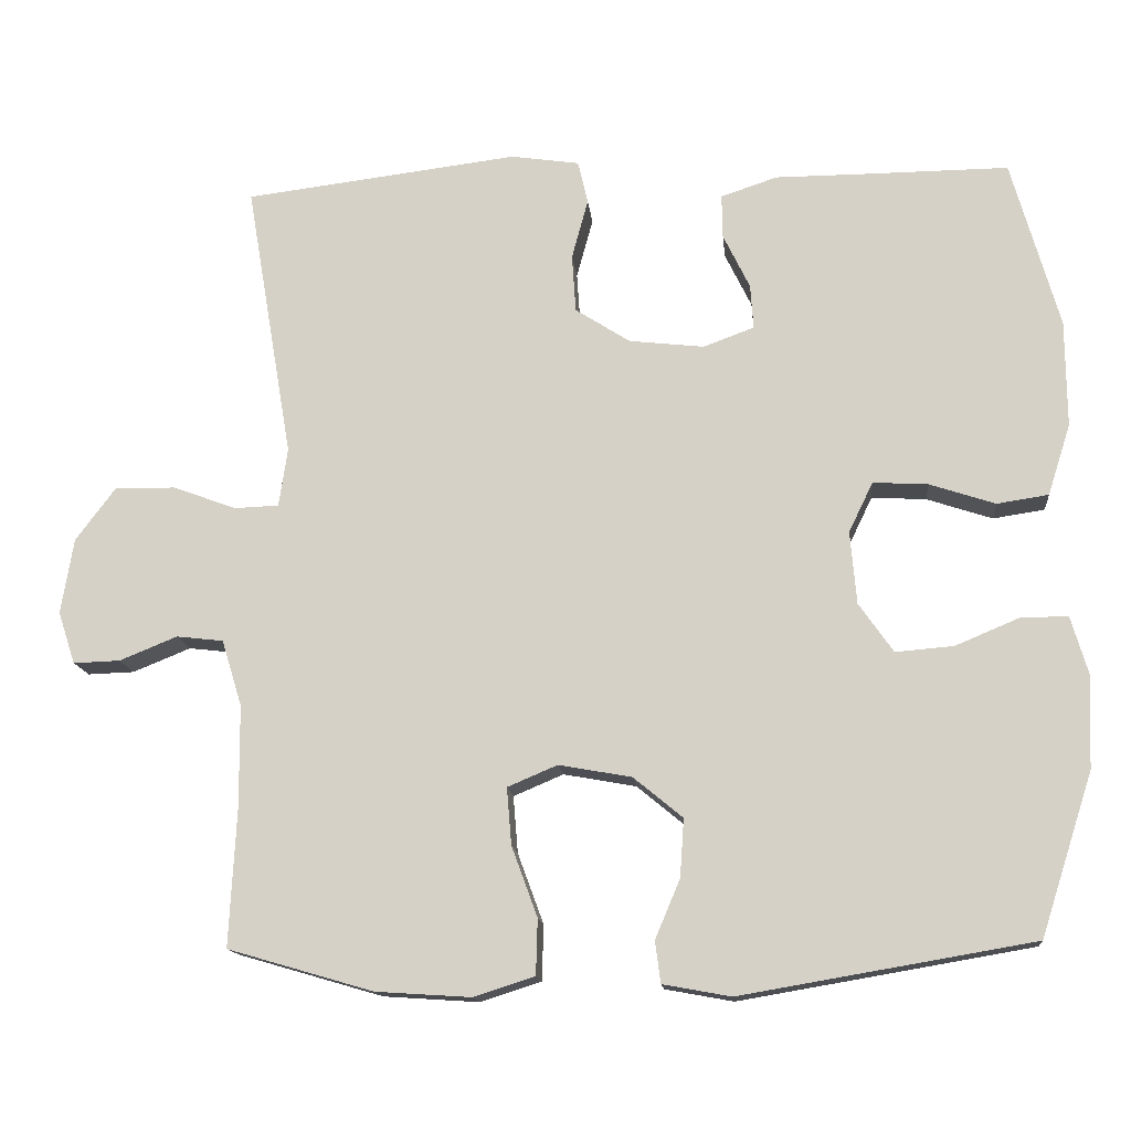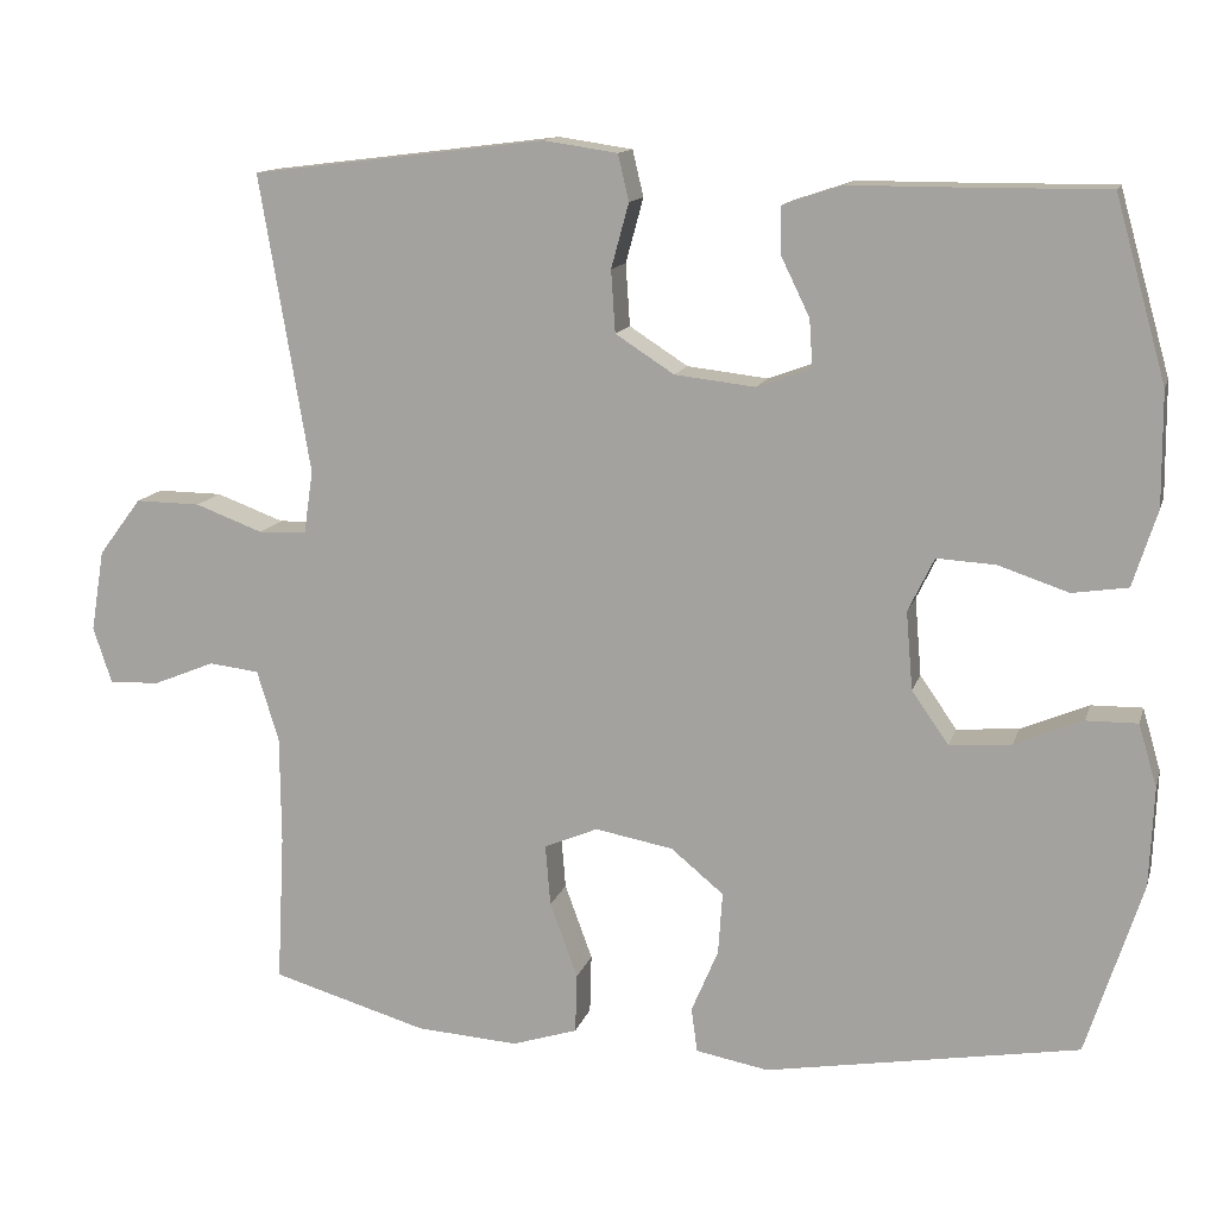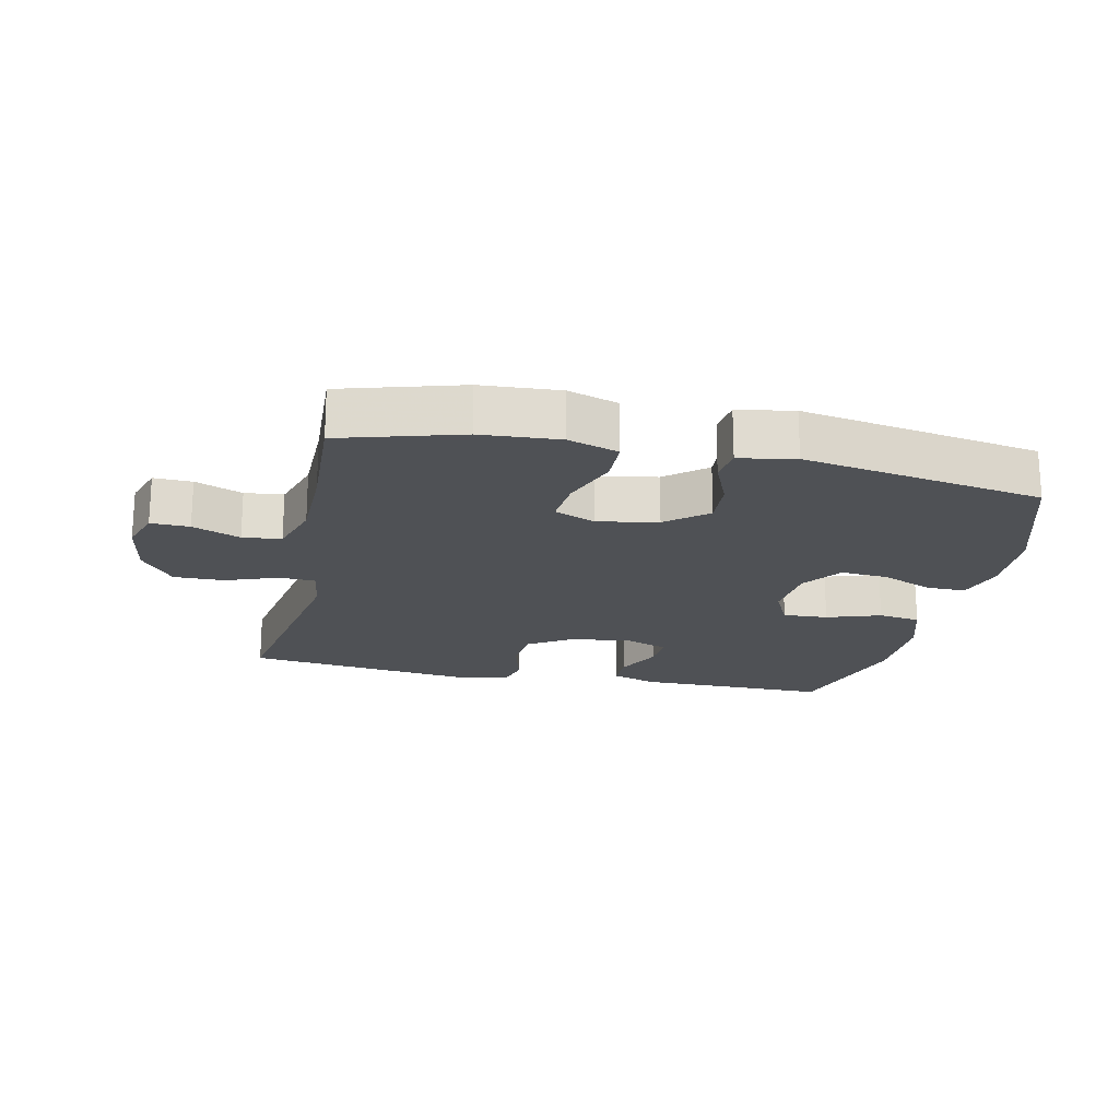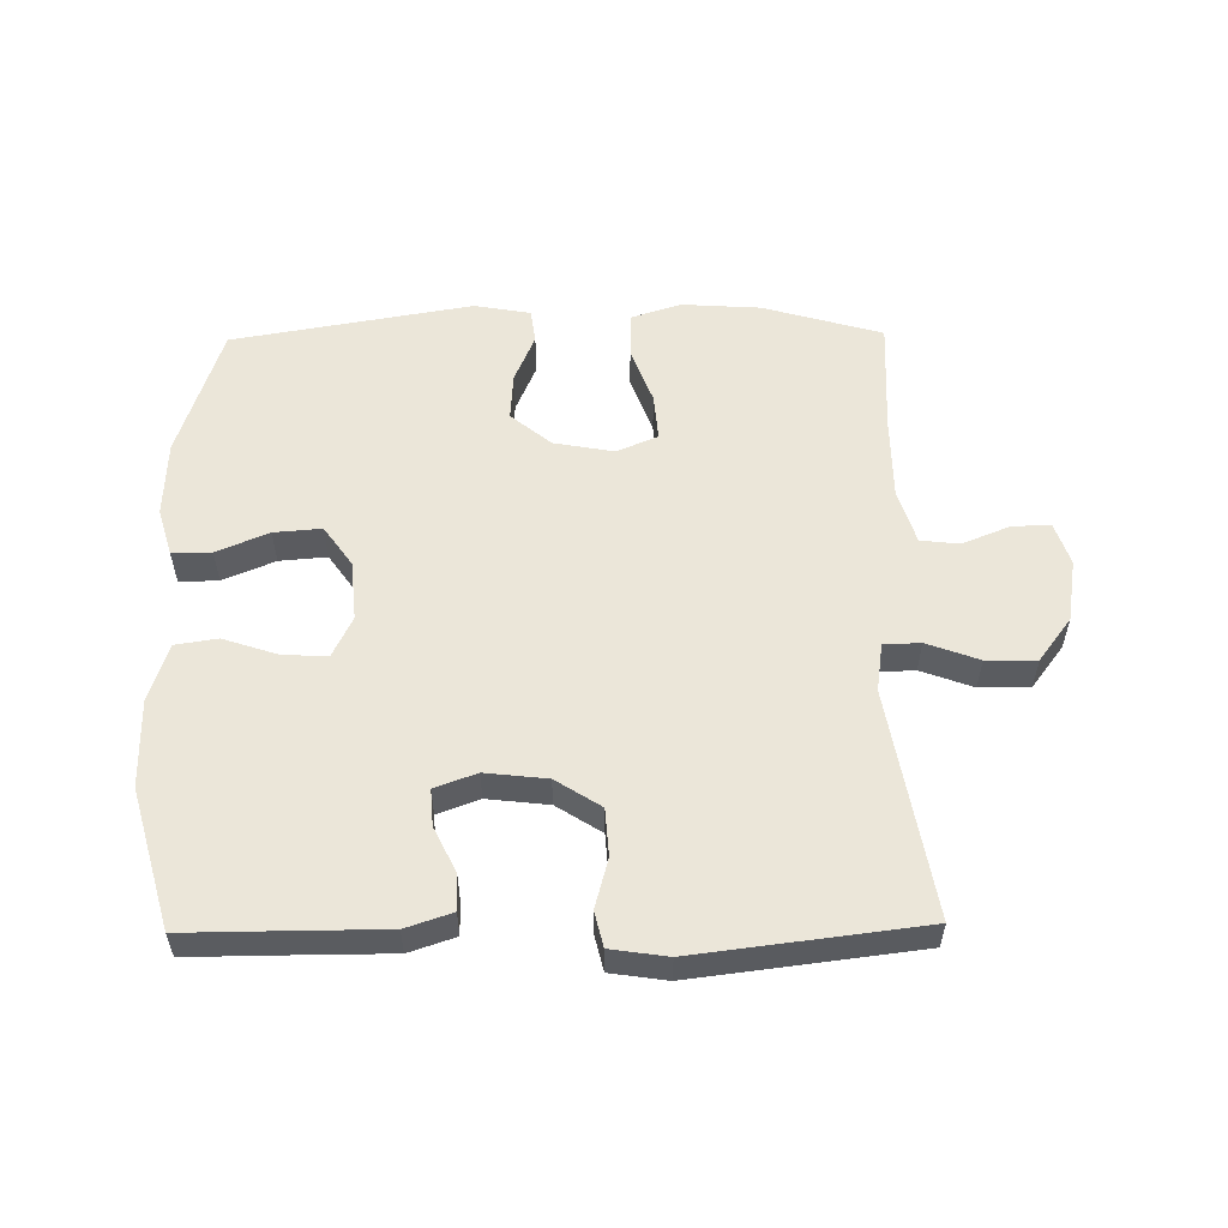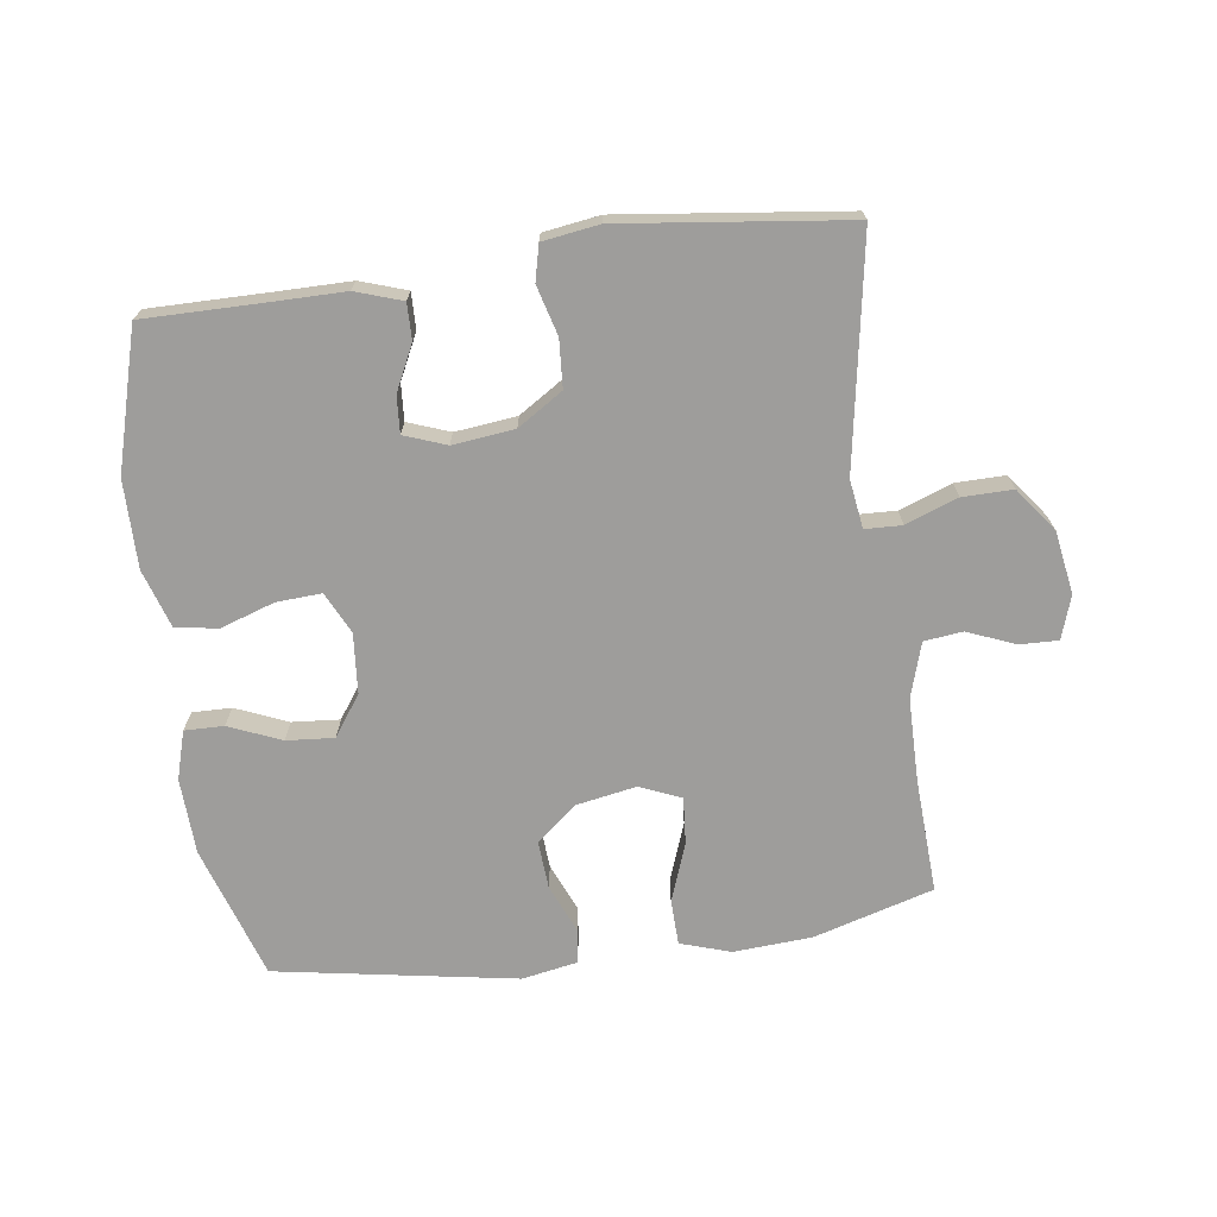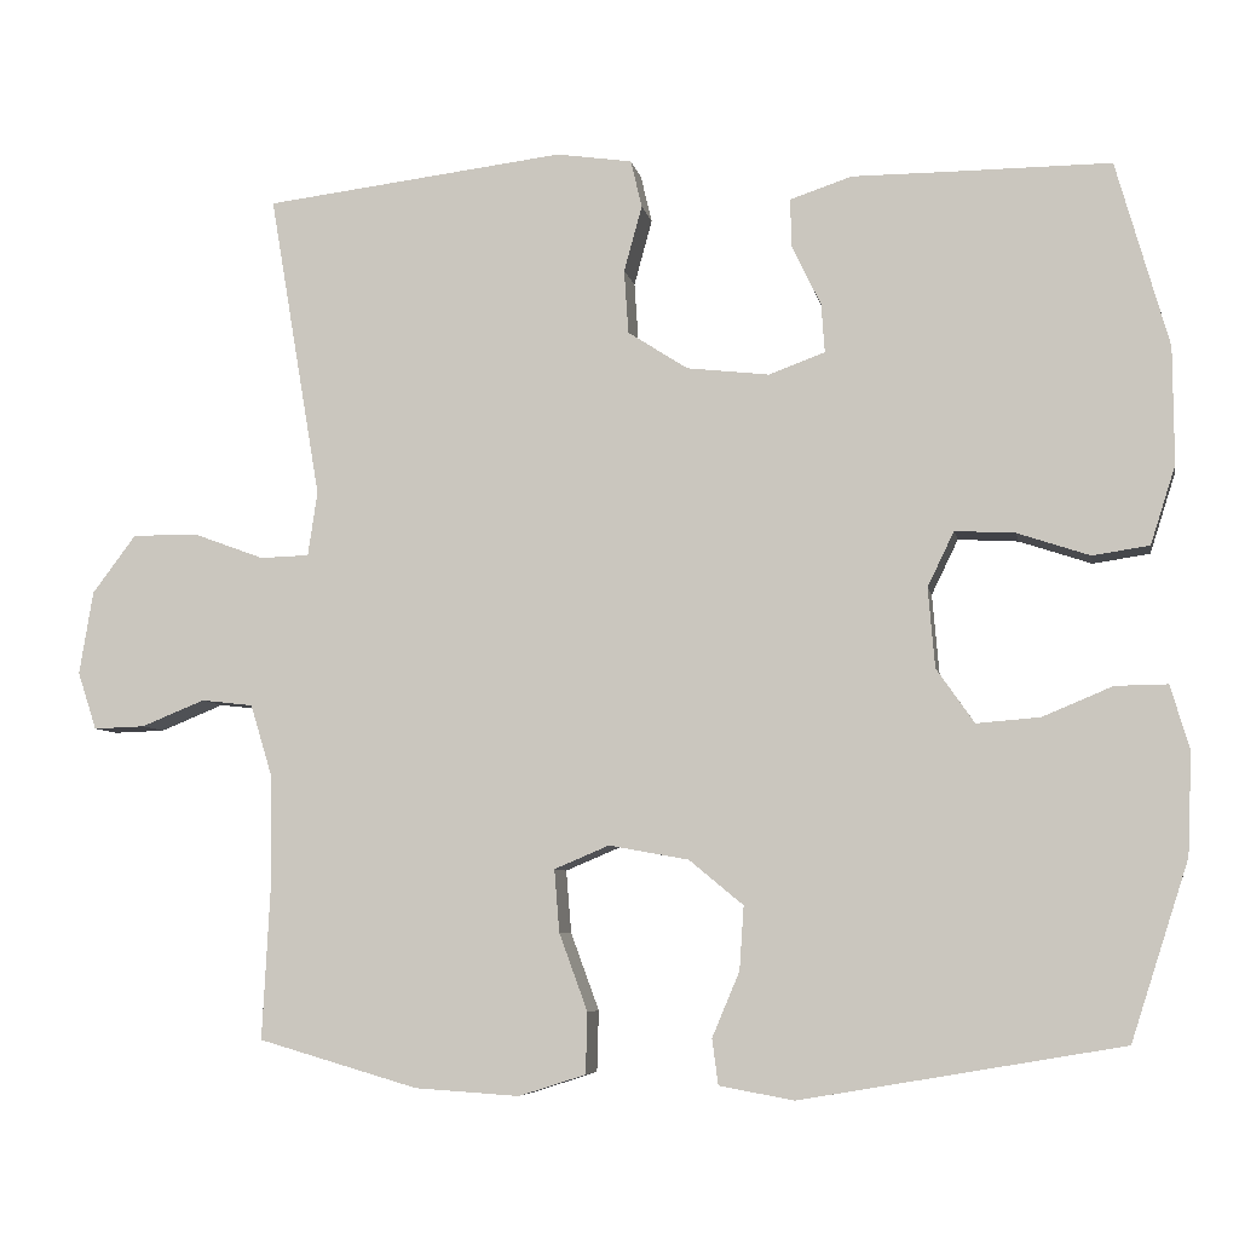
<metadata>
{"format":"obj","ext":"obj","renderer":"f3d","projection":"perspective","resolution":1024,"background":"white","views":[{"elev":-14.4,"azim":-174.4,"up":"+Z"},{"elev":13.1,"azim":-165.6,"up":"+Z"},{"elev":-19.6,"azim":167.7,"up":"+Y"},{"elev":55.6,"azim":-0.8,"up":"+Y"},{"elev":-70.5,"azim":7.8,"up":"+Y"},{"elev":-6.5,"azim":-169.7,"up":"+Z"}]}
</metadata>
<code>
v -0.5 0.07 0.5
v -0.315 0.07 0.499
v -0.2 0.07 0.499
v -0.128 0.07 0.475
v -0.129 0.07 0.419
v -0.163 0.07 0.349
v -0.167 0.07 0.292
v -0.102 0.07 0.268
v -0.006 0.07 0.279
v 0.064 0.07 0.324
v 0.069 0.07 0.398
v 0.048 0.07 0.475
v 0.061 0.07 0.53
v 0.149 0.07 0.543
v 0.5 0.07 0.5
v 0.44 0.07 0.145
v 0.451 0.07 0.07
v 0.508 0.07 0.068
v 0.589 0.07 0.098
v 0.667 0.07 0.099
v 0.718 0.07 0.031
v 0.734 0.07 -0.066
v 0.712 0.07 -0.133
v 0.652 0.07 -0.131
v 0.578 0.07 -0.101
v 0.518 0.07 -0.108
v 0.492 0.07 -0.193
v 0.491 0.07 -0.323
v 0.5 0.07 -0.5
v 0.314 0.07 -0.554
v 0.192 0.07 -0.562
v 0.114 0.07 -0.537
v 0.112 0.07 -0.466
v 0.145 0.07 -0.376
v 0.151 0.07 -0.303
v 0.087 0.07 -0.276
v -0.006 0.07 -0.293
v -0.069 0.07 -0.345
v -0.064 0.07 -0.419
v -0.032 0.07 -0.495
v -0.039 0.07 -0.548
v -0.126 0.07 -0.564
v -0.5 0.07 -0.5
v -0.567 0.07 -0.293
v -0.572 0.07 -0.175
v -0.55 0.07 -0.1
v -0.489 0.07 -0.101
v -0.408 0.07 -0.135
v -0.334 0.07 -0.141
v -0.29 0.07 -0.078
v -0.282 0.07 0.015
v -0.313 0.07 0.079
v -0.383 0.07 0.075
v -0.467 0.07 0.047
v -0.533 0.07 0.057
v -0.562 0.07 0.148
v -0.561 0.07 0.284
v -0.5 0 0.5
v -0.315 0 0.499
v -0.2 0 0.499
v -0.128 0 0.475
v -0.129 0 0.419
v -0.163 0 0.349
v -0.167 0 0.292
v -0.102 0 0.268
v -0.006 0 0.279
v 0.064 0 0.324
v 0.069 0 0.398
v 0.048 0 0.475
v 0.061 0 0.53
v 0.149 0 0.543
v 0.5 0 0.5
v 0.44 0 0.145
v 0.451 0 0.07
v 0.508 0 0.068
v 0.589 0 0.098
v 0.667 0 0.099
v 0.718 0 0.031
v 0.734 0 -0.066
v 0.712 0 -0.133
v 0.652 0 -0.131
v 0.578 0 -0.101
v 0.518 0 -0.108
v 0.492 0 -0.193
v 0.491 0 -0.323
v 0.5 0 -0.5
v 0.314 0 -0.554
v 0.192 0 -0.562
v 0.114 0 -0.537
v 0.112 0 -0.466
v 0.145 0 -0.376
v 0.151 0 -0.303
v 0.087 0 -0.276
v -0.006 0 -0.293
v -0.069 0 -0.345
v -0.064 0 -0.419
v -0.032 0 -0.495
v -0.039 0 -0.548
v -0.126 0 -0.564
v -0.5 0 -0.5
v -0.567 0 -0.293
v -0.572 0 -0.175
v -0.55 0 -0.1
v -0.489 0 -0.101
v -0.408 0 -0.135
v -0.334 0 -0.141
v -0.29 0 -0.078
v -0.282 0 0.015
v -0.313 0 0.079
v -0.383 0 0.075
v -0.467 0 0.047
v -0.533 0 0.057
v -0.562 0 0.148
v -0.561 0 0.284
f 56 57 1 2
f 53 54 55 56
f 52 53 56 2
f 51 52 2 3
f 50 51 3 4
f 45 46 47 48
f 45 48 49
f 44 45 49
f 43 44 49
f 42 43 49 50
f 39 40 41 42
f 38 39 42 50
f 31 32 33 34
f 31 34 35
f 28 29 30 31
f 27 28 31 35
f 26 27 35 36
f 22 23 24 25
f 22 25 26
f 21 22 26
f 18 19 20 21
f 17 18 21 26
f 13 14 15 16
f 11 12 13 16
f 10 11 16 17
f 9 10 17 26
f 4 5 6
f 50 4 6
f 50 6 7
f 37 38 50 7
f 36 37 7 8
f 8 9 26 36
f 59 58 114 113
f 113 112 111 110
f 59 113 110 109
f 60 59 109 108
f 61 60 108 107
f 105 104 103 102
f 106 105 102
f 106 102 101
f 106 101 100
f 107 106 100 99
f 99 98 97 96
f 107 99 96 95
f 91 90 89 88
f 92 91 88
f 88 87 86 85
f 92 88 85 84
f 93 92 84 83
f 82 81 80 79
f 83 82 79
f 83 79 78
f 78 77 76 75
f 83 78 75 74
f 73 72 71 70
f 73 70 69 68
f 74 73 68 67
f 83 74 67 66
f 63 62 61
f 63 61 107
f 64 63 107
f 64 107 95 94
f 65 64 94 93
f 93 83 66 65
f 1 58 59 2
f 2 59 60 3
f 3 60 61 4
f 4 61 62 5
f 5 62 63 6
f 6 63 64 7
f 7 64 65 8
f 8 65 66 9
f 9 66 67 10
f 10 67 68 11
f 11 68 69 12
f 12 69 70 13
f 13 70 71 14
f 14 71 72 15
f 15 72 73 16
f 16 73 74 17
f 17 74 75 18
f 18 75 76 19
f 19 76 77 20
f 20 77 78 21
f 21 78 79 22
f 22 79 80 23
f 23 80 81 24
f 24 81 82 25
f 25 82 83 26
f 26 83 84 27
f 27 84 85 28
f 28 85 86 29
f 29 86 87 30
f 30 87 88 31
f 31 88 89 32
f 32 89 90 33
f 33 90 91 34
f 34 91 92 35
f 35 92 93 36
f 36 93 94 37
f 37 94 95 38
f 38 95 96 39
f 39 96 97 40
f 40 97 98 41
f 41 98 99 42
f 42 99 100 43
f 43 100 101 44
f 44 101 102 45
f 45 102 103 46
f 46 103 104 47
f 47 104 105 48
f 48 105 106 49
f 49 106 107 50
f 50 107 108 51
f 51 108 109 52
f 52 109 110 53
f 53 110 111 54
f 54 111 112 55
f 55 112 113 56
f 56 113 114 57
f 57 114 58 1

</code>
